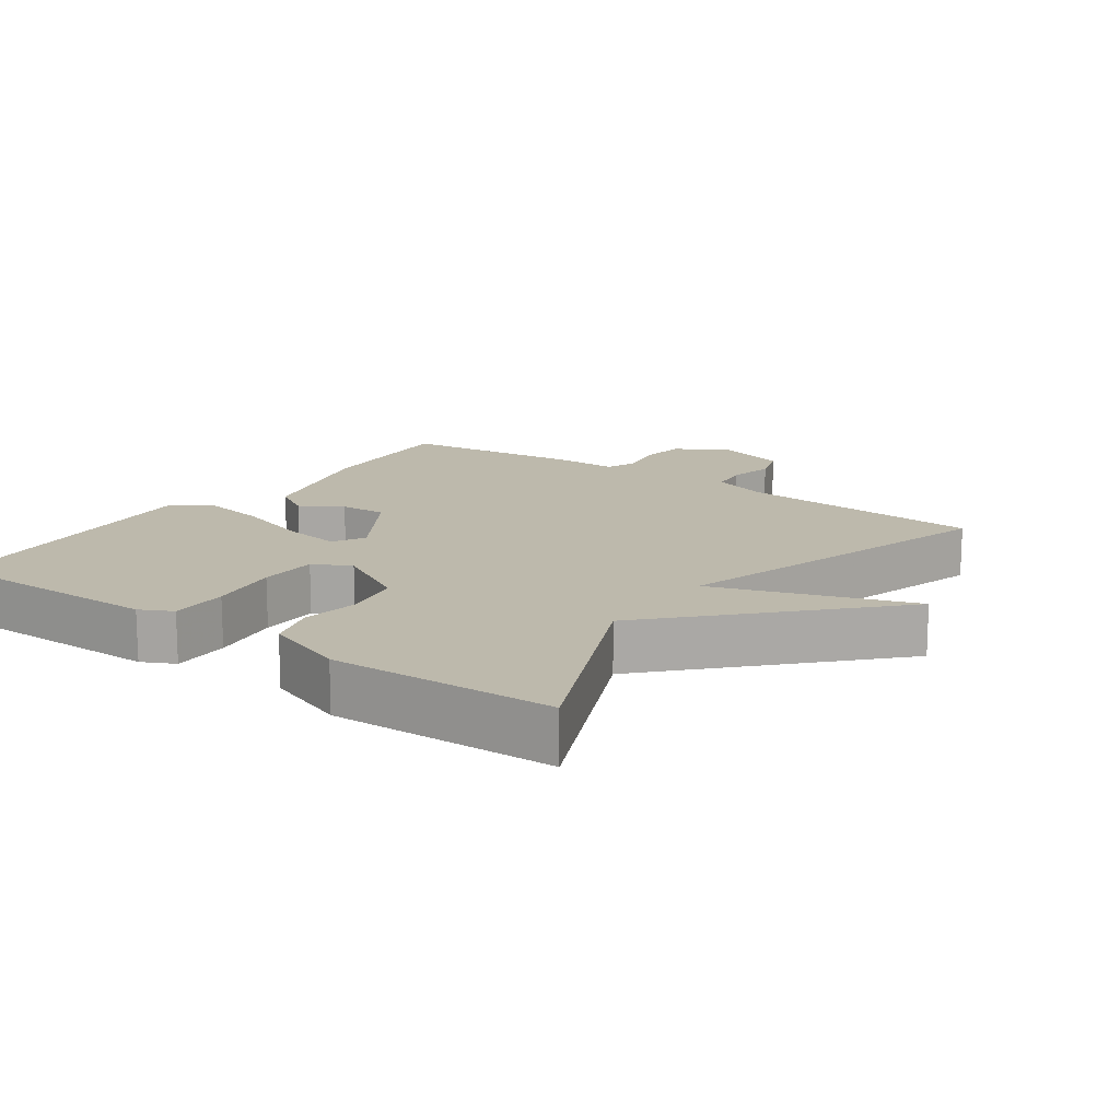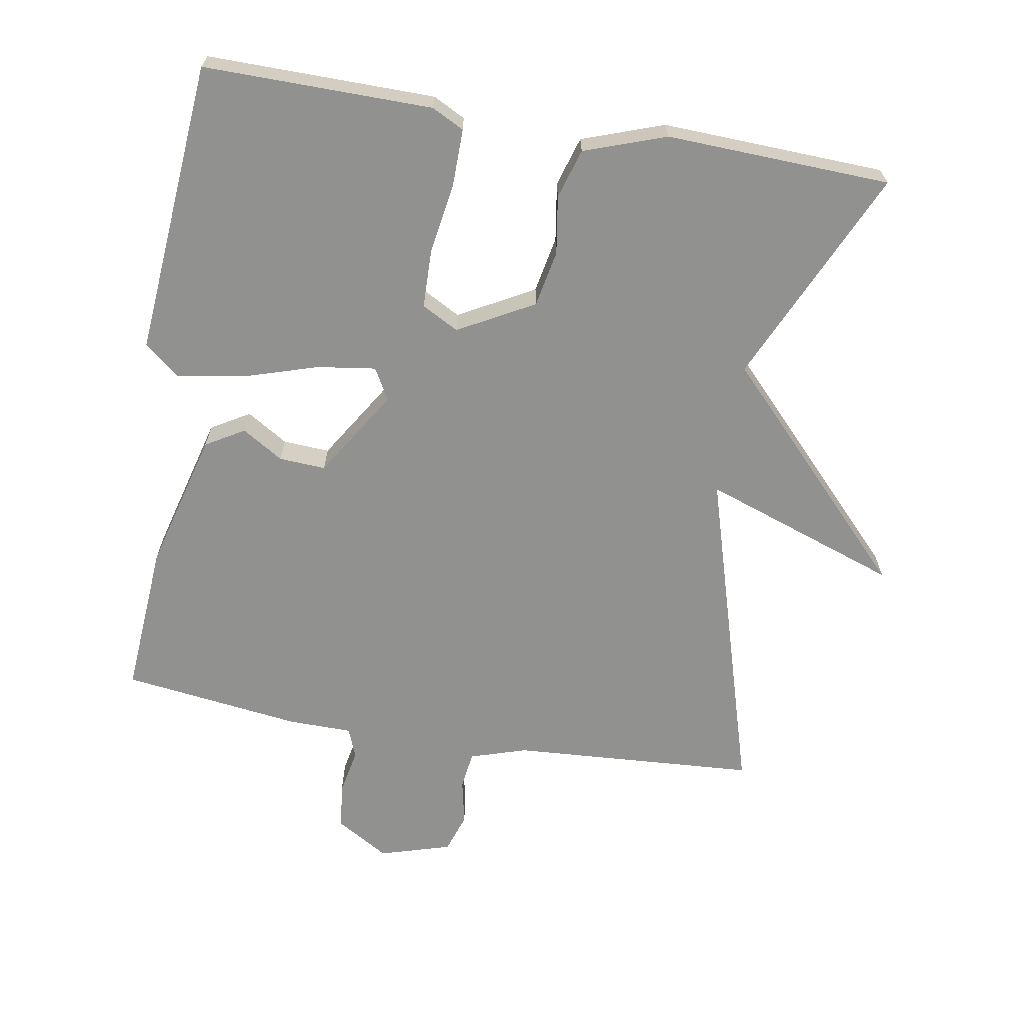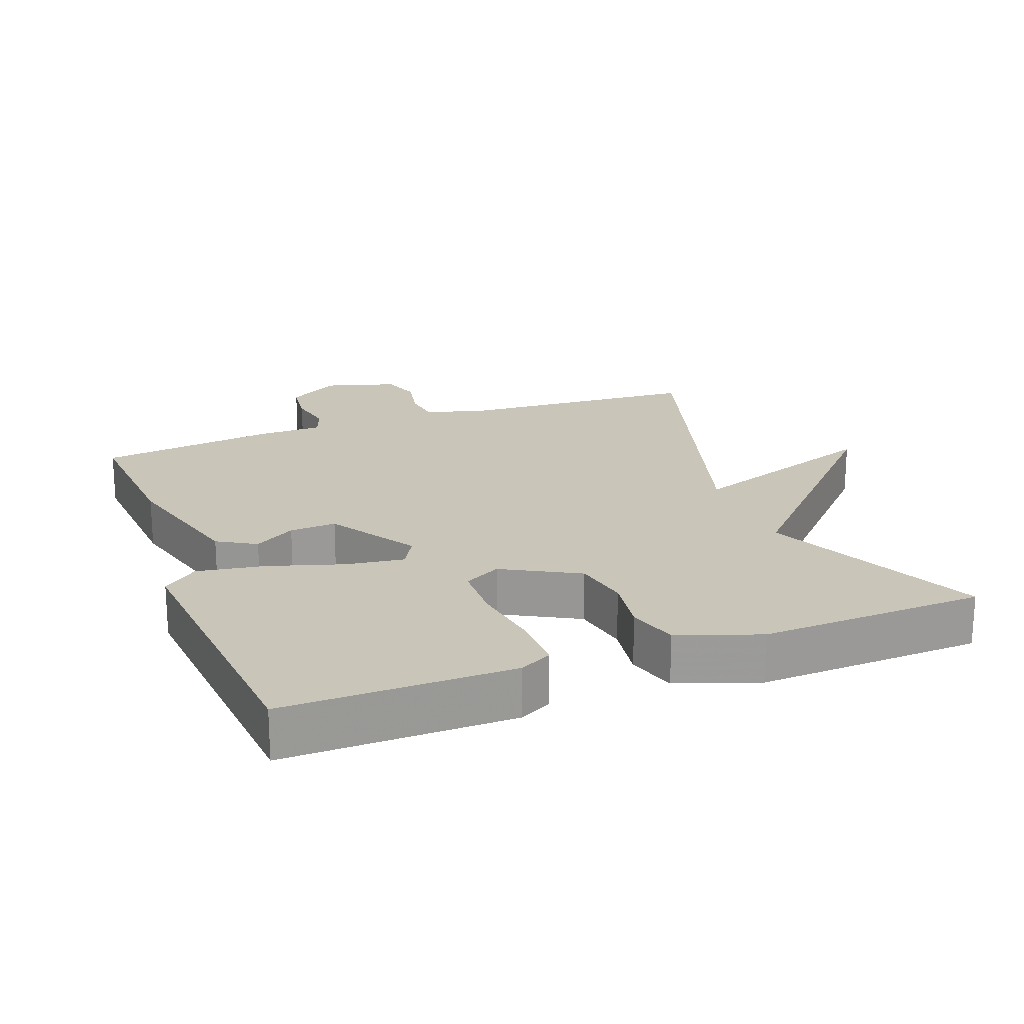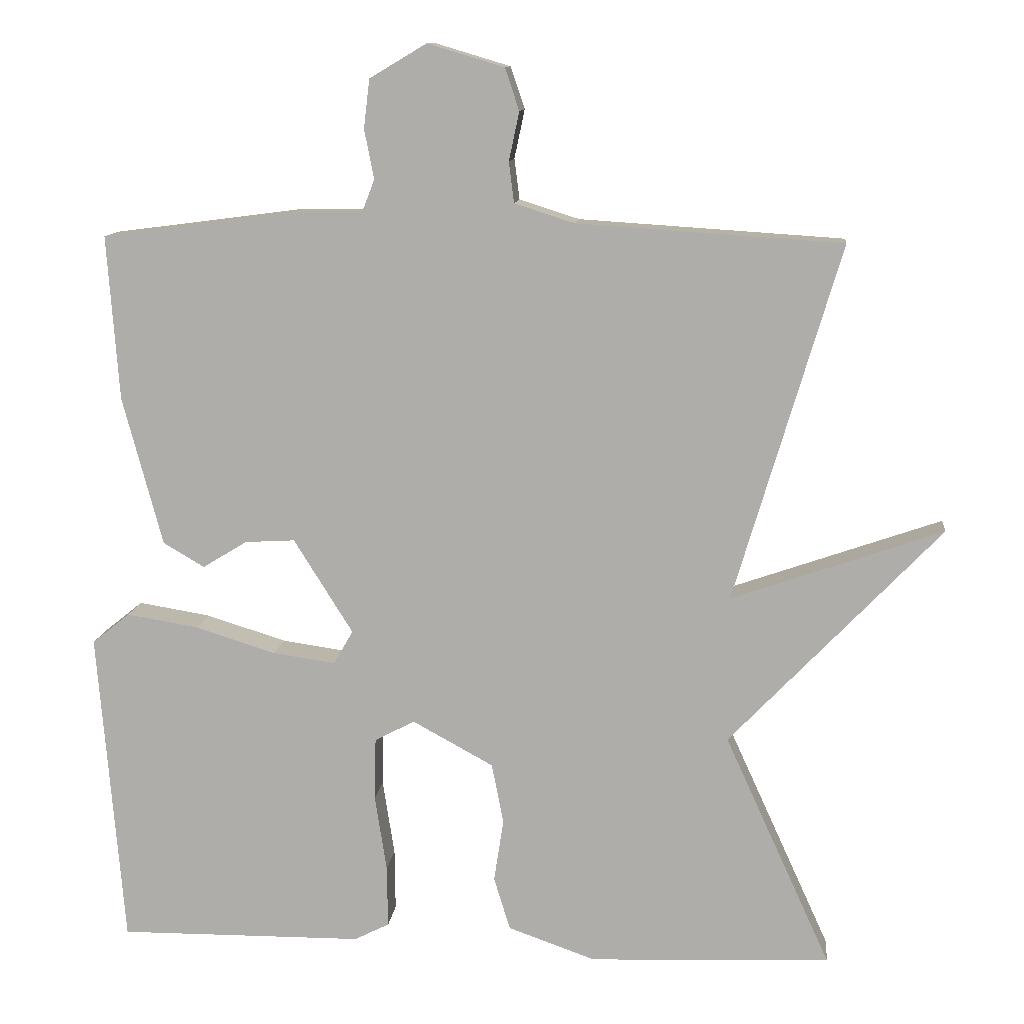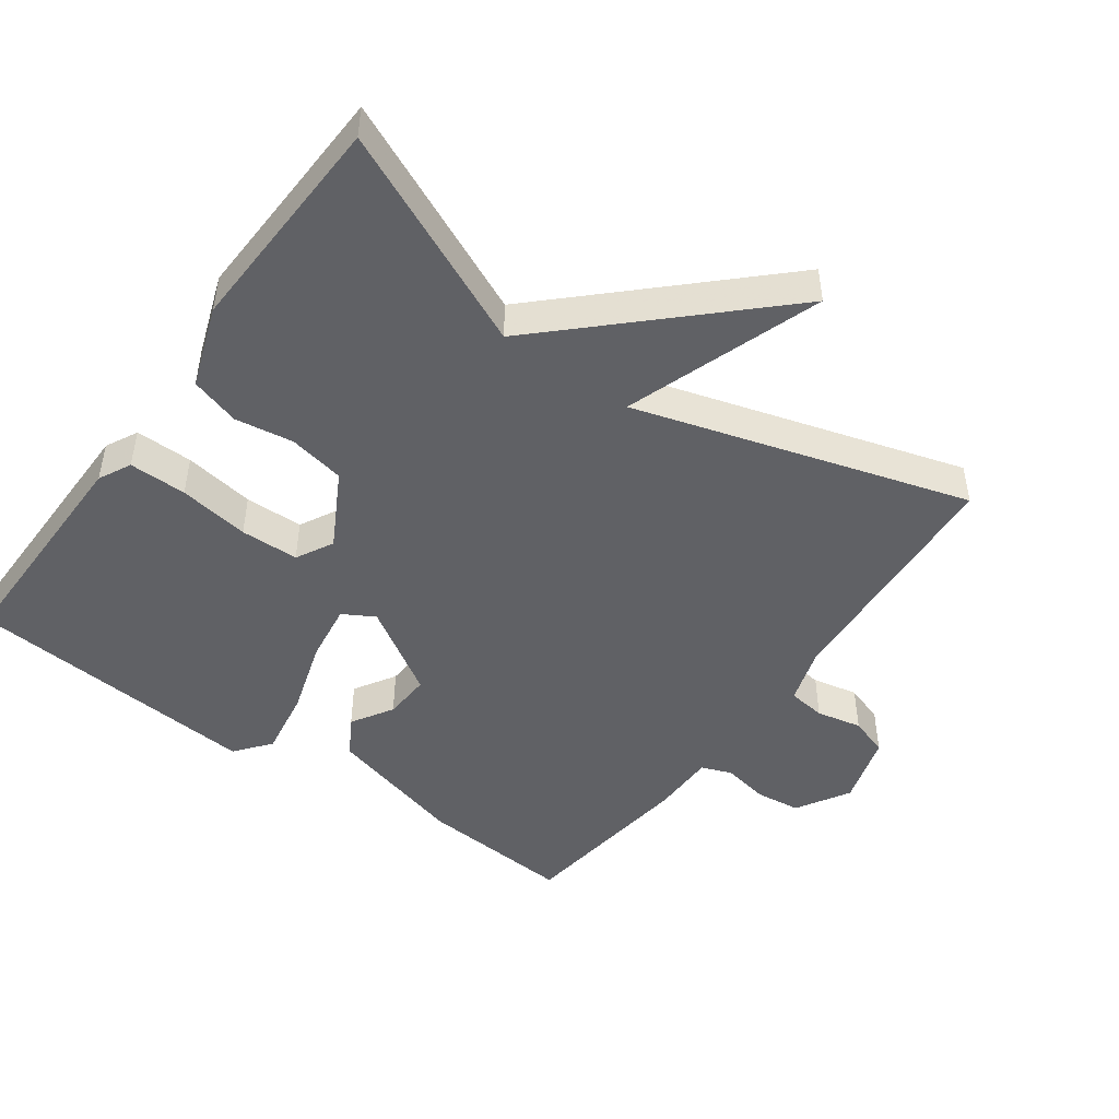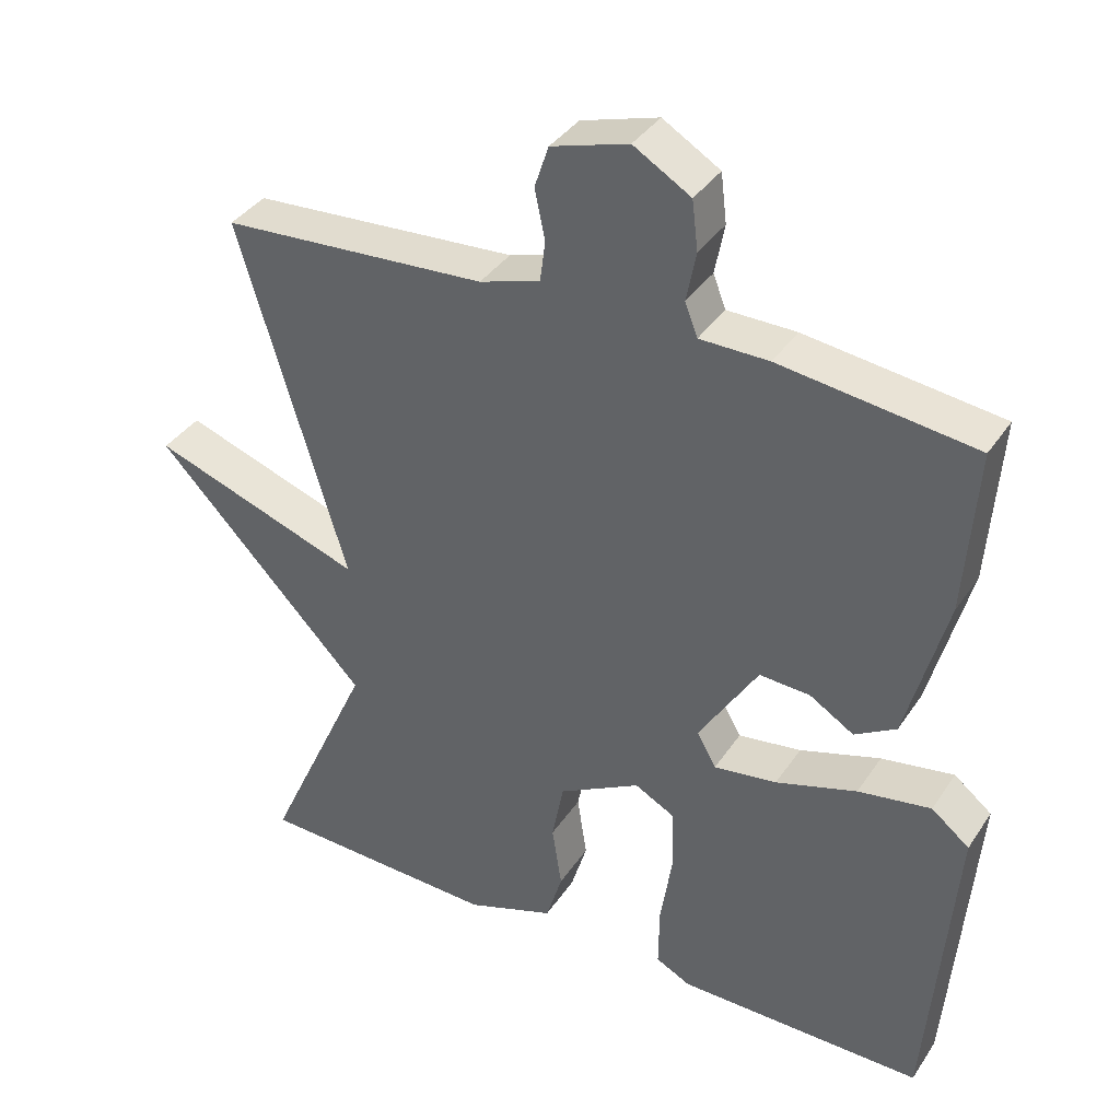
<metadata>
{"format":"obj","ext":"obj","renderer":"f3d","projection":"perspective","resolution":1024,"background":"white","views":[{"elev":15.0,"azim":-144.3,"up":"+Y"},{"elev":-66.0,"azim":170.3,"up":"+Y"},{"elev":20.6,"azim":159.3,"up":"+Y"},{"elev":11.5,"azim":-173.8,"up":"+Z"},{"elev":-47.6,"azim":-125.7,"up":"+Y"},{"elev":37.3,"azim":29.7,"up":"+Z"}]}
</metadata>
<code>
v -0.5 0.07 -0.5
v -0.356 0.07 -0.184
v -0.642 0.07 0.116
v -0.356 0.07 0.016
v -0.5 0.07 0.5
v -0.142 0.07 0.523
v -0.06 0.07 0.549
v -0.053 0.07 0.604
v -0.067 0.07 0.67
v -0.048 0.07 0.727
v 0.056 0.07 0.758
v 0.133 0.07 0.712
v 0.141 0.07 0.646
v 0.128 0.07 0.579
v 0.145 0.07 0.535
v 0.238 0.07 0.534
v 0.5 0.07 0.5
v 0.484 0.07 0.277
v 0.43 0.07 0.075
v 0.374 0.07 0.042
v 0.314 0.07 0.079
v 0.246 0.07 0.083
v 0.166 0.07 -0.045
v 0.192 0.07 -0.091
v 0.277 0.07 -0.079
v 0.386 0.07 -0.045
v 0.484 0.07 -0.029
v 0.535 0.07 -0.07
v 0.5 0.07 -0.5
v 0.167 0.07 -0.497
v 0.12 0.07 -0.473
v 0.121 0.07 -0.389
v 0.137 0.07 -0.286
v 0.135 0.07 -0.201
v 0.081 0.07 -0.172
v -0.029 0.07 -0.232
v -0.045 0.07 -0.314
v -0.032 0.07 -0.399
v -0.054 0.07 -0.471
v -0.173 0.07 -0.513
v -0.5 0 -0.5
v -0.356 0 -0.184
v -0.642 0 0.116
v -0.356 0 0.016
v -0.5 0 0.5
v -0.142 0 0.523
v -0.06 0 0.549
v -0.053 0 0.604
v -0.067 0 0.67
v -0.048 0 0.727
v 0.056 0 0.758
v 0.133 0 0.712
v 0.141 0 0.646
v 0.128 0 0.579
v 0.145 0 0.535
v 0.238 0 0.534
v 0.5 0 0.5
v 0.484 0 0.277
v 0.43 0 0.075
v 0.374 0 0.042
v 0.314 0 0.079
v 0.246 0 0.083
v 0.166 0 -0.045
v 0.192 0 -0.091
v 0.277 0 -0.079
v 0.386 0 -0.045
v 0.484 0 -0.029
v 0.535 0 -0.07
v 0.5 0 -0.5
v 0.167 0 -0.497
v 0.12 0 -0.473
v 0.121 0 -0.389
v 0.137 0 -0.286
v 0.135 0 -0.201
v 0.081 0 -0.172
v -0.029 0 -0.232
v -0.045 0 -0.314
v -0.032 0 -0.399
v -0.054 0 -0.471
v -0.173 0 -0.513
f 40 1 2
f 39 40 2
f 38 39 2
f 37 38 2
f 2 3 4
f 37 2 4
f 36 37 4
f 4 5 6
f 36 4 6
f 35 36 6
f 34 35 6 7
f 31 32 33
f 30 31 33
f 29 30 33
f 28 29 33
f 27 28 33
f 26 27 33
f 25 26 33
f 24 25 33 34
f 23 24 34
f 19 20 21
f 18 19 21
f 17 18 21
f 16 17 21
f 15 16 21
f 15 21 22
f 14 15 22 23
f 12 13 14
f 11 12 14
f 10 11 14
f 9 10 14
f 8 9 14
f 14 23 34
f 8 14 34
f 7 8 34
f 42 41 80
f 42 80 79
f 42 79 78
f 42 78 77
f 44 43 42
f 44 42 77
f 44 77 76
f 46 45 44
f 46 44 76
f 46 76 75
f 47 46 75 74
f 73 72 71
f 73 71 70
f 73 70 69
f 73 69 68
f 73 68 67
f 73 67 66
f 73 66 65
f 74 73 65 64
f 74 64 63
f 61 60 59
f 61 59 58
f 61 58 57
f 61 57 56
f 61 56 55
f 62 61 55
f 63 62 55 54
f 54 53 52
f 54 52 51
f 54 51 50
f 54 50 49
f 54 49 48
f 74 63 54
f 74 54 48
f 74 48 47
f 1 41 42 2
f 2 42 43 3
f 3 43 44 4
f 4 44 45 5
f 5 45 46 6
f 6 46 47 7
f 7 47 48 8
f 8 48 49 9
f 9 49 50 10
f 10 50 51 11
f 11 51 52 12
f 12 52 53 13
f 13 53 54 14
f 14 54 55 15
f 15 55 56 16
f 16 56 57 17
f 17 57 58 18
f 18 58 59 19
f 19 59 60 20
f 20 60 61 21
f 21 61 62 22
f 22 62 63 23
f 23 63 64 24
f 24 64 65 25
f 25 65 66 26
f 26 66 67 27
f 27 67 68 28
f 28 68 69 29
f 29 69 70 30
f 30 70 71 31
f 31 71 72 32
f 32 72 73 33
f 33 73 74 34
f 34 74 75 35
f 35 75 76 36
f 36 76 77 37
f 37 77 78 38
f 38 78 79 39
f 39 79 80 40
f 40 80 41 1

</code>
